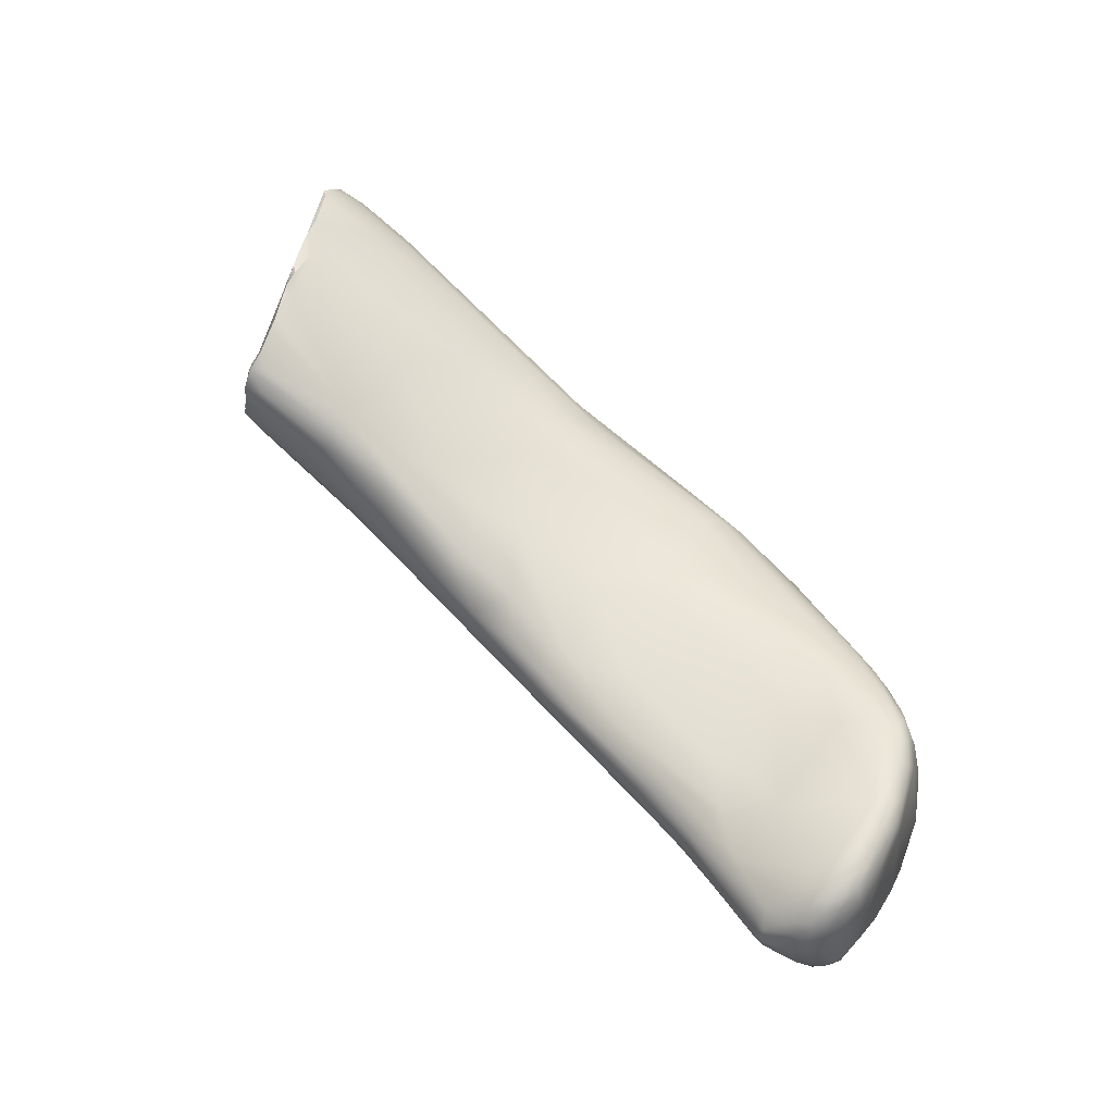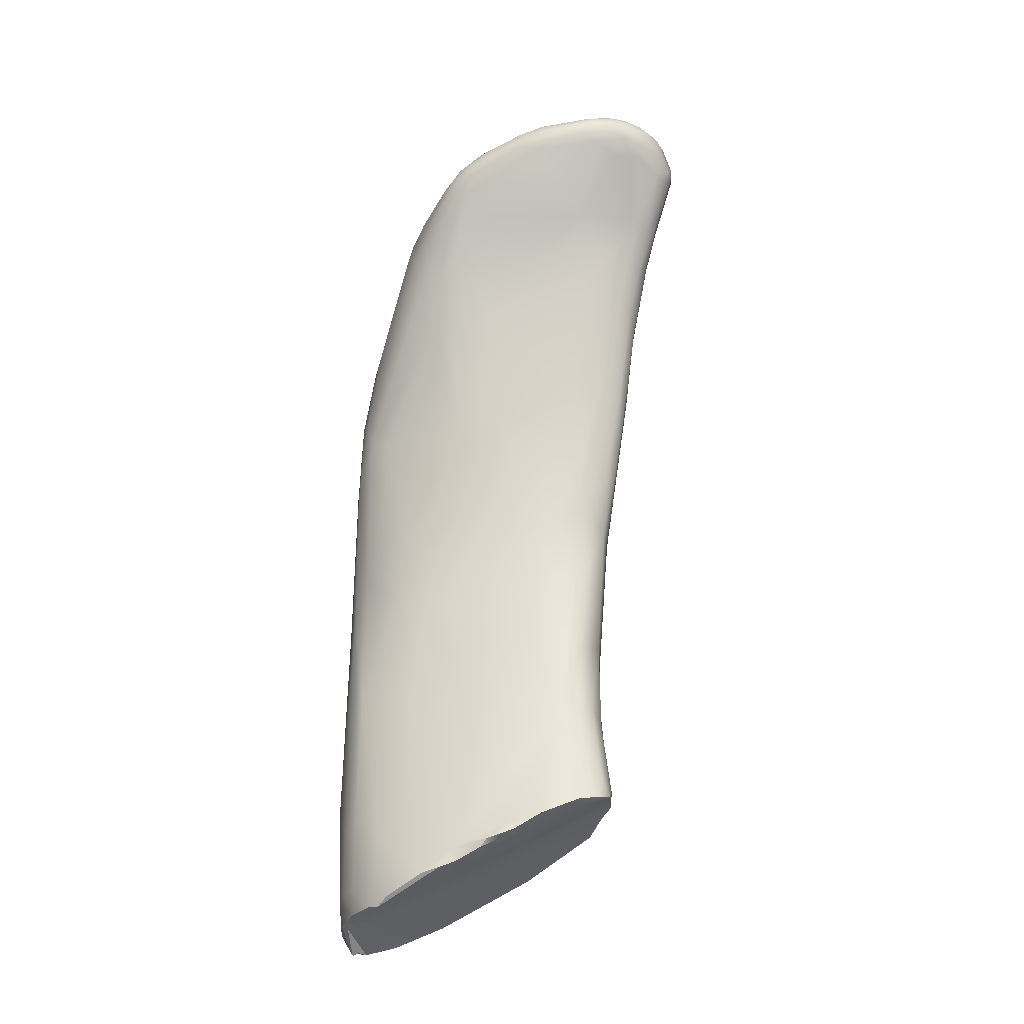
<metadata>
{"format":"obj","ext":"obj","renderer":"f3d","projection":"perspective","resolution":1024,"background":"white","views":[{"elev":63.7,"azim":31.5,"up":"+Y"},{"elev":75.9,"azim":-98.4,"up":"+Y"}]}
</metadata>
<code>
v -59.91 -191.5 1212
v -59.77 -191.3 1212
v -59.76 -192 1214
v -59.36 -192.4 1215
v -59.12 -192.2 1216
v -58.44 -192.5 1217
v -59.85 -190.8 1212
v -59.76 -191.1 1212
v -59.76 -191 1212
v -59.19 -191 1211
v -59.04 -190.7 1211
v -58.73 -190.3 1211
v -58.43 -191 1211
v -58.51 -189.3 1212
v -58.35 -189.3 1211
v -58.26 -189 1212
v -57.28 -190.8 1211
v -59.25 -192.1 1213
v -59 -191.9 1212
v -57.71 -192.7 1213
v -57.72 -192.1 1212
v -58.22 -190 1214
v -58.98 -192.5 1214
v -58.64 -192.8 1215
v -57.74 -193.3 1215
v -56.88 -193.5 1214
v -57.07 -193.6 1216
v -56.54 -188.2 1218
v -56.88 -189.7 1219
v -57.35 -191.9 1221
v -56.4 -192.8 1220
v -55.9 -192.3 1222
v -55.64 -190.4 1225
v -56.23 -191.5 1223
v -57.9 -187.7 1212
v -57.67 -186.4 1213
v -56.74 -187.8 1212
v -57.23 -189.4 1211
v -56.78 -188.7 1212
v -57.76 -186.1 1213
v -57.32 -185.7 1214
v -56.4 -185.6 1217
v -56.46 -185 1216
v -56.33 -184.8 1217
v -55.44 -184.9 1218
v -53.94 -195 1215
v -53.32 -195.2 1216
v -56.14 -184.9 1218
v -55.65 -184.5 1219
v -55.47 -184.6 1220
v -55.28 -184.4 1219
v -53.26 -194.6 1219
v -55.42 -184.8 1220
v -55.15 -184.3 1220
v -55.01 -184.4 1221
v -54.65 -184.5 1220
v -54.3 -193.3 1222
v -54.34 -185 1224
v -54.46 -184.2 1222
v -54.01 -184.5 1224
v -54.15 -192.7 1223
v -53.85 -192 1225
v -54.18 -184.9 1225
v -54.18 -185.2 1225
v -54.06 -185.8 1226
v -54.05 -184.9 1225
v -53.39 -184.9 1225
v -54.3 -187.3 1225
v -54.16 -187 1226
v -54.2 -187.3 1226
v -54.16 -185.8 1226
v -53.75 -186.8 1226
v -53.15 -185.7 1226
v -54.84 -189.3 1225
v -54.15 -189.7 1226
v -54.53 -188.3 1225
v -54.4 -188.3 1226
v -53.61 -191.3 1225
v -53.68 -189.4 1212
v -52.2 -191.3 1212
v -52.15 -193.4 1212
v -54.28 -187.1 1214
v -52.9 -188.7 1213
v -53.22 -194.7 1213
v -52.06 -194.4 1213
v -52.52 -195.3 1214
v -51.48 -195.9 1216
v -50.81 -196 1215
v -50.49 -196.2 1217
v -50.02 -195.6 1221
v -49.61 -195 1223
v -50.96 -192.9 1212
v -50.58 -195.6 1214
v -49.13 -196.6 1216
v -48.14 -196.4 1220
v -48.41 -195.9 1222
v -49.38 -186.6 1224
v -49.34 -186.8 1225
v -50.23 -188.1 1226
v -49.16 -187.5 1226
v -48 -193.7 1226
v -48.08 -194.9 1224
v -47.89 -191.3 1227
v -47.35 -192.5 1226
v -47.42 -195.3 1213
v -47.3 -196.2 1214
v -47.39 -196.8 1215
v -45.36 -197.2 1216
v -46.45 -197.2 1217
v -48.81 -187.6 1220
v -45.52 -196.4 1223
v -45.04 -197 1221
v -45.82 -188.2 1226
v -45.62 -190.4 1227
v -44.03 -193.6 1227
v -43.84 -194.4 1227
v -46.21 -191.3 1214
v -44.7 -195.2 1213
v -44.9 -197 1215
v -46.74 -189.4 1217
v -44.96 -189.2 1219
v -43.51 -188.8 1223
v -41.71 -195.6 1226
v -41.83 -194.9 1213
v -42.29 -196.1 1214
v -41.7 -197.7 1217
v -41.52 -190.5 1218
v -42.23 -197.8 1218
v -41.1 -197.8 1220
v -40.67 -197.5 1222
v -40.6 -196.7 1225
v -40.93 -190.1 1227
v -41.14 -189.6 1226
v -39.49 -193.2 1228
v -37.91 -193.9 1229
v -38.61 -195 1228
v -41.55 -193.8 1214
v -39.78 -193.2 1215
v -40.4 -195.7 1214
v -41.29 -191.3 1216
v -39.91 -197.4 1216
v -38.08 -198.1 1219
v -39.31 -189.8 1224
v -39.04 -191.4 1228
v -38.39 -190.6 1228
v -37.78 -190.3 1227
v -37.77 -192.6 1216
v -37.08 -196.7 1215
v -37.81 -191.1 1219
v -36.99 -191.7 1217
v -37.08 -197.9 1217
v -35.95 -190.5 1222
v -36.57 -191 1228
v -34.46 -191.2 1229
v -33.9 -192.1 1230
v -34.09 -195.6 1215
v -33.78 -196.2 1215
v -33.51 -197.8 1217
v -33.14 -197.5 1216
v -34.53 -190.5 1224
v -33.68 -190.7 1228
v -31.15 -191.5 1230
v -31.45 -192.7 1231
v -33.84 -194.6 1215
v -31.47 -193.5 1216
v -32.32 -197 1216
v -31.86 -192.7 1217
v -31.79 -191.9 1219
v -31.38 -190.8 1223
v -32.07 -191.1 1221
v -30.3 -190.7 1227
v -29.35 -191 1230
v -30.24 -194 1216
v -30.13 -194.8 1216
v -29.79 -196.3 1216
v -29.41 -196.9 1216
v -29.76 -195.7 1216
v -26.97 -198.2 1225
v -26.96 -197 1228
v -27.31 -192.2 1232
v -27.7 -193.2 1232
v -26.49 -196.2 1230
v -26.43 -191.4 1232
v -26.1 -193.8 1217
v -26.86 -195.2 1217
v -26.45 -196.7 1217
v -26.6 -196 1217
v -27.21 -198.2 1219
v -26.21 -197.7 1218
v -26.61 -191.2 1220
v -27.18 -198.5 1220
v -26.9 -198.6 1222
v -25.78 -190.5 1224
v -26.2 -190.9 1231
v -24.57 -190.3 1229
v -24.05 -191.3 1233
v -23.97 -192.8 1233
v -23.79 -193.8 1233
v -23.43 -192.1 1233
v -24.93 -191.6 1219
v -23.16 -198.3 1220
v -22.64 -197.8 1220
v -22.46 -198.5 1222
v -23.26 -190.2 1225
v -22.41 -190 1229
v -23.57 -190.7 1232
v -23.25 -190.3 1231
v -21.37 -190.3 1233
v -21.69 -196 1231
v -20.69 -194.8 1233
v -21.71 -190.8 1234
v -21.65 -192.6 1234
v -21.67 -192 1234
v -20.84 -191.2 1234
v -20.46 -193.6 1234
v -22.59 -191 1220
v -22.91 -190.6 1221
v -21.48 -191.6 1220
v -21 -194.7 1219
v -22.08 -197.2 1219
v -21.19 -198.3 1221
v -20.54 -197.5 1220
v -21.12 -196.2 1219
v -19.84 -196.7 1220
v -22.21 -190.2 1222
v -21.29 -190.3 1221
v -19.38 -198.4 1223
v -19.31 -197.9 1228
v -20.84 -189.6 1230
v -18.72 -196.9 1230
v -18.36 -195.8 1232
v -19.07 -190.3 1235
v -18.82 -189.8 1235
v -18.46 -190.4 1235
v -18.85 -190.9 1235
v -18.78 -191.4 1235
v -18.27 -191 1236
v -18.32 -192 1235
v -20.53 -192.9 1220
v -19.51 -193.9 1220
v -19.23 -195.4 1220
v -18.61 -194.7 1220
v -20.67 -190.6 1221
v -19.8 -189.7 1222
v -19.07 -189.9 1222
v -19.63 -191 1221
v -19.04 -192.1 1221
v -18.49 -193.5 1221
v -18.42 -197.9 1222
v -18.11 -197.4 1222
v -18.2 -196.4 1221
v -17.98 -195.7 1221
v -20.22 -189.4 1225
v -18.7 -189.1 1223
v -17.55 -198.3 1224
v -16.54 -197.8 1223
v -18.16 -198.5 1225
v -16.95 -198.1 1227
v -16.6 -198.3 1226
v -17.2 -197.3 1230
v -15.74 -197.2 1230
v -17.87 -188.5 1232
v -17.04 -188 1231
v -16.43 -195.8 1232
v -15.95 -196.7 1231
v -15.24 -196.1 1232
v -17.8 -189.7 1235
v -17.92 -188.8 1233
v -17.3 -188.8 1234
v -16.82 -189.2 1234
v -17 -188.3 1233
v -16.43 -189.4 1234
v -16.5 -188.4 1233
v -16.38 -188.8 1234
v -15.73 -190.9 1235
v -16.51 -194.1 1234
v -15.73 -194.5 1234
v -15.79 -193.8 1235
v -15.17 -194.1 1234
v -15.3 -193.3 1234
v -17.16 -189.9 1235
v -16.87 -191.1 1235
v -16.55 -192.5 1235
v -16.4 -190.3 1235
v -16.14 -191.6 1235
v -17.19 -193.3 1235
v -15.92 -192.7 1235
v -17.85 -190.3 1222
v -16.93 -194.6 1222
v -17.23 -192.8 1222
v -17.62 -189.6 1223
v -17.73 -189.1 1223
v -17.54 -188.8 1224
v -16.97 -189.2 1224
v -16.95 -189.8 1223
v -16.1 -189.8 1225
v -16.65 -190.7 1223
v -15.9 -194.3 1223
v -16.19 -196.2 1223
v -15.83 -196.9 1223
v -15.39 -196.1 1224
v -15.02 -196.7 1224
v -14.92 -195.7 1225
v -15.32 -197.6 1225
v -16.76 -188.7 1225
v -16.6 -188.3 1227
v -16.35 -189 1225
v -15.77 -188.7 1227
v -14.73 -196.9 1225
v -15.81 -198.1 1225
v -15.5 -197.9 1227
v -14.99 -197.7 1227
v -14.68 -197.2 1226
v -16.9 -188.2 1228
v -16.12 -188.2 1228
v -15.96 -188.1 1229
v -15.23 -189.7 1228
v -15.46 -188.6 1228
v -14.91 -197.1 1229
v -14.41 -196.9 1228
v -14.47 -197 1228
v -14.32 -196.6 1229
v -14.42 -196.4 1227
v -14.31 -195.7 1229
v -14.76 -197.4 1228
v -14.59 -197.3 1227
v -16.51 -187.9 1230
v -16.25 -188 1232
v -15.6 -188.3 1232
v -15.79 -188 1231
v -15.46 -188.3 1231
v -15.02 -189.5 1231
v -15.05 -196.7 1230
v -14.73 -196.4 1231
v -14.56 -196.7 1230
v -14.33 -195.9 1230
v -15.89 -188.7 1233
v -15.83 -189.6 1234
v -15.84 -188.4 1232
v -15.55 -188.6 1232
v -15.46 -189.2 1233
v -15.18 -189.1 1232
v -14.96 -190 1232
v -15.22 -190.2 1233
v -14.72 -194.7 1233
v -14.79 -193.9 1234
v -14.99 -193.3 1234
v -14.49 -193.7 1232
v -14.62 -193.1 1233
v -59.91 -191.5 1212
v -59.91 -191.5 1212
v -59.91 -191.5 1212
v -59.76 -192 1214
v -59.12 -192.2 1216
v -59.85 -190.8 1212
v -59.85 -190.8 1212
v -59.85 -190.8 1212
v -59.76 -191.1 1212
v -59.76 -191 1212
v -58.51 -189.3 1212
v -58.51 -189.3 1212
v -58.35 -189.3 1211
v -58.26 -189 1212
v -57.35 -191.9 1221
v -55.64 -190.4 1225
v -57.9 -187.7 1212
v -57.9 -187.7 1212
v -57.9 -187.7 1212
v -57.67 -186.4 1213
v -57.76 -186.1 1213
v -57.76 -186.1 1213
v -57.76 -186.1 1213
v -57.32 -185.7 1214
v -56.46 -185 1216
v -56.33 -184.8 1217
v -56.33 -184.8 1217
v -56.14 -184.9 1218
v -55.65 -184.5 1219
v -55.65 -184.5 1219
v -55.28 -184.4 1219
v -55.28 -184.4 1219
v -55.15 -184.3 1220
v -55.01 -184.4 1221
v -54.46 -184.2 1222
v -54.01 -184.5 1224
v -54.06 -185.8 1226
v -54.05 -184.9 1225
v -54.16 -187 1226
v -54.2 -187.3 1226
v -54.84 -189.3 1225
v -54.4 -188.3 1226
g grp1
f 2 1 3
f 7 8 9
f 8 350 9
f 14 359 351
f 1 2 360
f 3 360 2
f 22 360 3
f 352 18 353
f 352 19 18
f 353 4 5
f 353 23 4
f 3 354 22
f 35 15 361
f 362 366 38
f 367 360 16
f 16 29 28
f 368 363 40
f 370 16 42
f 16 28 42
f 359 14 355
f 358 19 352
f 11 10 356
f 356 10 358
f 358 10 19
f 12 11 356
f 11 13 10
f 10 13 21
f 19 10 21
f 12 13 11
f 16 360 22
f 362 12 356
f 12 17 13
f 13 17 81
f 21 13 81
f 361 15 357
f 362 38 12
f 38 17 12
f 353 18 23
f 18 19 20
f 18 26 23
f 26 18 20
f 20 19 21
f 85 20 21
f 81 85 21
f 29 22 354
f 16 22 29
f 24 5 4
f 24 4 25
f 26 25 23
f 4 23 25
f 46 27 25
f 27 46 47
f 25 26 46
f 26 86 46
f 5 27 6
f 5 24 27
f 27 24 25
f 354 30 29
f 6 364 5
f 6 27 31
f 6 31 364
f 33 29 30
f 34 365 364
f 31 32 364
f 34 364 32
f 32 31 57
f 29 33 74
f 34 62 365
f 390 365 75
f 75 365 78
f 38 366 39
f 368 40 36
f 366 369 37
f 366 37 39
f 37 79 39
f 369 83 37
f 37 83 79
f 17 38 80
f 39 79 38
f 38 79 80
f 371 41 369
f 369 41 82
f 84 26 20
f 84 86 26
f 85 84 20
f 44 373 372
f 42 375 370
f 43 373 44
f 375 42 48
f 376 377 45
f 27 47 52
f 89 52 47
f 58 42 28
f 45 377 49
f 48 42 378
f 53 50 378
f 378 42 53
f 49 51 45
f 380 379 50
f 50 54 380
f 382 56 381
f 27 52 31
f 53 42 58
f 53 54 50
f 55 54 53
f 53 58 55
f 383 56 382
f 59 56 383
f 97 45 56
f 59 97 56
f 29 76 28
f 52 57 31
f 91 57 90
f 55 58 384
f 60 384 58
f 29 74 76
f 61 32 57
f 34 32 61
f 34 61 62
f 62 78 365
f 61 57 91
f 61 102 62
f 101 62 102
f 61 91 102
f 71 64 58
f 65 64 71
f 69 65 71
f 63 60 58
f 66 60 63
f 66 63 64
f 64 63 58
f 64 65 66
f 385 387 67
f 73 98 387
f 387 386 73
f 58 28 68
f 28 76 68
f 70 68 77
f 68 76 77
f 68 70 69
f 72 388 389
f 71 58 69
f 68 69 58
f 386 388 72
f 72 389 391
f 76 74 77
f 390 75 391
f 62 101 78
f 79 137 80
f 83 137 79
f 85 81 105
f 374 82 41
f 369 82 83
f 84 85 93
f 93 86 84
f 88 86 93
f 374 376 45
f 46 87 47
f 88 87 86
f 87 46 86
f 89 47 87
f 87 94 89
f 88 94 87
f 56 45 381
f 52 89 90
f 90 57 52
f 59 385 97
f 67 387 98
f 385 67 97
f 99 386 72
f 67 98 97
f 98 73 100
f 386 100 73
f 72 391 99
f 103 99 391
f 78 101 104
f 78 104 75
f 137 124 80
f 92 80 124
f 80 92 17
f 17 92 81
f 92 118 81
f 81 118 105
f 83 117 137
f 107 88 93
f 106 107 93
f 85 106 93
f 105 106 85
f 97 110 45
f 45 120 374
f 120 82 374
f 94 109 89
f 109 95 89
f 90 89 95
f 96 90 95
f 96 95 111
f 109 112 95
f 112 111 95
f 91 90 96
f 96 102 91
f 111 102 96
f 99 103 114
f 99 100 386
f 100 99 114
f 103 391 75
f 104 103 75
f 82 117 83
f 107 94 88
f 125 106 105
f 109 94 107
f 108 109 107
f 107 119 108
f 119 107 106
f 125 119 106
f 45 110 120
f 108 128 109
f 120 110 121
f 113 100 114
f 100 113 98
f 98 113 97
f 113 133 97
f 102 111 131
f 130 131 111
f 101 116 115
f 115 104 101
f 134 103 104
f 114 103 134
f 115 134 104
f 118 125 105
f 92 139 118
f 139 92 124
f 118 139 125
f 82 120 117
f 121 127 120
f 126 128 108
f 121 110 122
f 121 122 127
f 109 128 129
f 122 110 97
f 130 112 129
f 130 111 112
f 109 129 112
f 133 122 97
f 113 114 144
f 132 113 144
f 132 133 113
f 101 102 123
f 101 123 116
f 115 116 136
f 116 123 136
f 135 115 136
f 123 102 131
f 134 115 135
f 137 117 138
f 120 127 140
f 120 140 117
f 138 117 140
f 108 119 126
f 141 126 119
f 151 126 141
f 142 129 128
f 151 142 126
f 142 128 126
f 122 143 127
f 143 122 146
f 122 133 146
f 132 146 133
f 134 144 114
f 145 146 132
f 145 132 144
f 163 134 135
f 125 148 141
f 119 125 141
f 125 139 148
f 139 157 148
f 137 164 124
f 139 156 157
f 124 156 139
f 124 164 156
f 127 149 140
f 147 138 140
f 147 140 150
f 149 127 152
f 142 151 191
f 191 192 142
f 152 127 143
f 129 178 130
f 192 129 142
f 129 192 178
f 153 146 145
f 145 144 153
f 179 123 131
f 137 138 164
f 138 165 164
f 150 140 149
f 147 165 138
f 148 157 166
f 170 150 149
f 160 152 143
f 130 178 131
f 179 131 178
f 153 154 146
f 146 154 161
f 154 153 144
f 198 135 136
f 155 134 163
f 144 155 154
f 155 144 134
f 147 150 167
f 148 166 159
f 141 148 159
f 159 166 189
f 152 170 149
f 170 168 150
f 158 151 141
f 159 158 141
f 191 151 158
f 188 159 189
f 158 159 188
f 188 191 158
f 160 170 152
f 161 160 143
f 171 160 161
f 143 146 161
f 161 154 172
f 171 161 172
f 154 155 162
f 182 123 179
f 182 136 123
f 155 163 180
f 135 198 181
f 181 163 135
f 156 177 157
f 168 167 150
f 167 165 147
f 175 166 157
f 190 168 170
f 190 167 168
f 169 160 171
f 169 170 160
f 170 169 193
f 193 169 171
f 154 162 172
f 195 171 172
f 180 163 181
f 155 183 162
f 194 162 183
f 183 155 180
f 210 136 182
f 164 174 156
f 177 156 174
f 167 190 165
f 164 165 173
f 164 173 174
f 174 185 177
f 184 185 174
f 174 173 184
f 157 177 175
f 176 166 175
f 189 166 176
f 186 176 175
f 185 187 177
f 177 187 175
f 175 187 186
f 186 189 176
f 191 203 192
f 228 179 178
f 230 182 179
f 172 162 194
f 194 207 172
f 207 195 172
f 194 183 206
f 136 210 198
f 180 181 199
f 196 183 180
f 180 199 196
f 199 181 197
f 184 173 218
f 223 187 185
f 200 165 190
f 165 218 173
f 223 186 187
f 201 191 188
f 188 189 201
f 189 186 202
f 186 220 202
f 201 203 191
f 203 178 192
f 193 171 195
f 204 193 195
f 210 182 209
f 182 230 209
f 206 207 194
f 206 183 196
f 208 206 196
f 198 197 181
f 210 215 198
f 189 202 201
f 216 200 190
f 217 216 190
f 217 190 170
f 225 217 170
f 218 200 216
f 200 218 165
f 201 221 203
f 203 221 227
f 202 221 201
f 170 193 225
f 225 193 204
f 257 178 203
f 257 203 227
f 205 204 195
f 205 195 207
f 205 207 229
f 207 206 208
f 196 211 208
f 214 211 196
f 229 207 208
f 213 214 199
f 214 196 199
f 197 213 199
f 198 212 197
f 232 211 214
f 212 213 197
f 215 210 286
f 218 216 243
f 184 218 239
f 185 184 219
f 219 184 239
f 222 202 220
f 202 222 221
f 186 223 220
f 224 222 220
f 223 224 220
f 185 219 223
f 219 241 223
f 223 241 224
f 217 226 216
f 226 217 225
f 243 216 226
f 249 227 221
f 222 249 221
f 255 227 249
f 253 225 204
f 255 257 227
f 204 205 229
f 178 257 228
f 179 228 230
f 260 230 228
f 210 209 231
f 231 209 230
f 235 232 214
f 211 232 233
f 234 233 232
f 234 232 235
f 267 233 234
f 281 267 234
f 211 233 208
f 214 213 235
f 215 286 238
f 215 238 198
f 286 210 276
f 276 210 231
f 264 276 231
f 234 235 237
f 234 237 281
f 235 213 236
f 236 213 212
f 235 236 237
f 198 238 212
f 237 236 238
f 236 212 238
f 282 281 237
f 237 238 282
f 246 239 218
f 240 239 247
f 248 240 247
f 240 219 239
f 241 219 240
f 241 240 242
f 248 242 240
f 242 252 241
f 241 251 224
f 251 241 252
f 243 226 244
f 244 226 225
f 218 243 245
f 218 245 246
f 246 245 288
f 245 244 254
f 244 245 243
f 246 247 239
f 288 247 246
f 248 289 242
f 248 290 289
f 250 222 224
f 251 250 224
f 222 250 249
f 249 250 256
f 289 252 242
f 251 299 250
f 252 299 251
f 253 204 229
f 254 225 253
f 254 244 225
f 259 257 255
f 249 256 255
f 256 310 255
f 310 259 255
f 304 310 256
f 253 229 314
f 257 258 228
f 257 259 258
f 311 261 258
f 311 259 310
f 311 258 259
f 265 260 261
f 333 265 261
f 319 333 261
f 258 260 228
f 261 260 258
f 229 208 262
f 263 229 262
f 314 229 263
f 271 263 262
f 327 314 263
f 231 230 264
f 265 230 260
f 230 265 264
f 265 266 264
f 333 266 265
f 333 334 266
f 208 233 268
f 268 233 269
f 267 269 233
f 208 268 262
f 262 268 271
f 268 269 271
f 269 267 270
f 270 267 281
f 272 270 281
f 284 272 281
f 273 271 269
f 274 273 269
f 274 269 270
f 270 272 274
f 337 273 274
f 274 272 338
f 337 274 338
f 276 264 277
f 276 278 286
f 278 276 277
f 277 266 279
f 266 277 264
f 279 278 277
f 280 278 279
f 278 280 287
f 334 345 266
f 345 279 266
f 338 272 284
f 283 238 286
f 282 238 283
f 285 282 283
f 278 287 283
f 285 283 287
f 281 282 284
f 284 285 275
f 285 287 280
f 285 284 282
f 338 284 275
f 275 285 280
f 283 286 278
f 288 245 291
f 288 291 295
f 290 248 247
f 290 247 288
f 288 297 290
f 290 298 289
f 299 252 289
f 298 299 289
f 292 245 254
f 292 254 293
f 314 293 254
f 314 254 253
f 245 292 291
f 293 294 292
f 288 295 297
f 292 294 291
f 293 305 294
f 291 294 295
f 305 307 294
f 295 294 296
f 294 307 296
f 295 296 297
f 290 297 298
f 297 296 298
f 296 303 298
f 300 250 299
f 301 299 298
f 300 299 301
f 250 300 256
f 304 256 300
f 298 303 301
f 300 302 304
f 301 303 302
f 300 301 302
f 305 293 306
f 306 293 314
f 306 315 305
f 315 306 314
f 308 305 315
f 305 308 307
f 315 318 308
f 308 296 307
f 296 308 317
f 308 318 317
f 296 317 303
f 302 309 304
f 313 304 309
f 323 313 309
f 323 320 313
f 303 317 323
f 309 302 303
f 309 303 323
f 312 311 310
f 310 304 312
f 304 313 312
f 313 320 326
f 312 313 326
f 316 315 314
f 327 316 314
f 316 327 330
f 331 318 316
f 316 318 315
f 330 331 316
f 317 318 332
f 317 332 348
f 325 319 311
f 325 335 319
f 326 321 325
f 321 322 335
f 325 321 335
f 322 323 324
f 323 322 320
f 320 322 321
f 326 320 321
f 323 317 324
f 317 348 324
f 311 319 261
f 312 325 311
f 312 326 325
f 263 271 328
f 328 271 273
f 328 327 263
f 328 273 339
f 327 328 330
f 328 339 329
f 329 331 330
f 328 329 330
f 331 329 342
f 331 332 318
f 342 332 331
f 342 343 332
f 348 332 343
f 319 335 333
f 335 334 333
f 336 334 335
f 322 336 335
f 324 348 336
f 324 336 322
f 341 337 338
f 339 273 337
f 337 341 340
f 341 344 342
f 344 341 338
f 339 340 329
f 340 339 337
f 342 340 341
f 342 329 340
f 275 344 338
f 347 344 275
f 280 347 275
f 349 344 347
f 344 349 343
f 348 343 349
f 344 343 342
f 336 345 334
f 345 346 279
f 346 347 279
f 347 280 279
f 349 347 346
f 346 348 349
f 348 346 345
f 345 336 348

</code>
